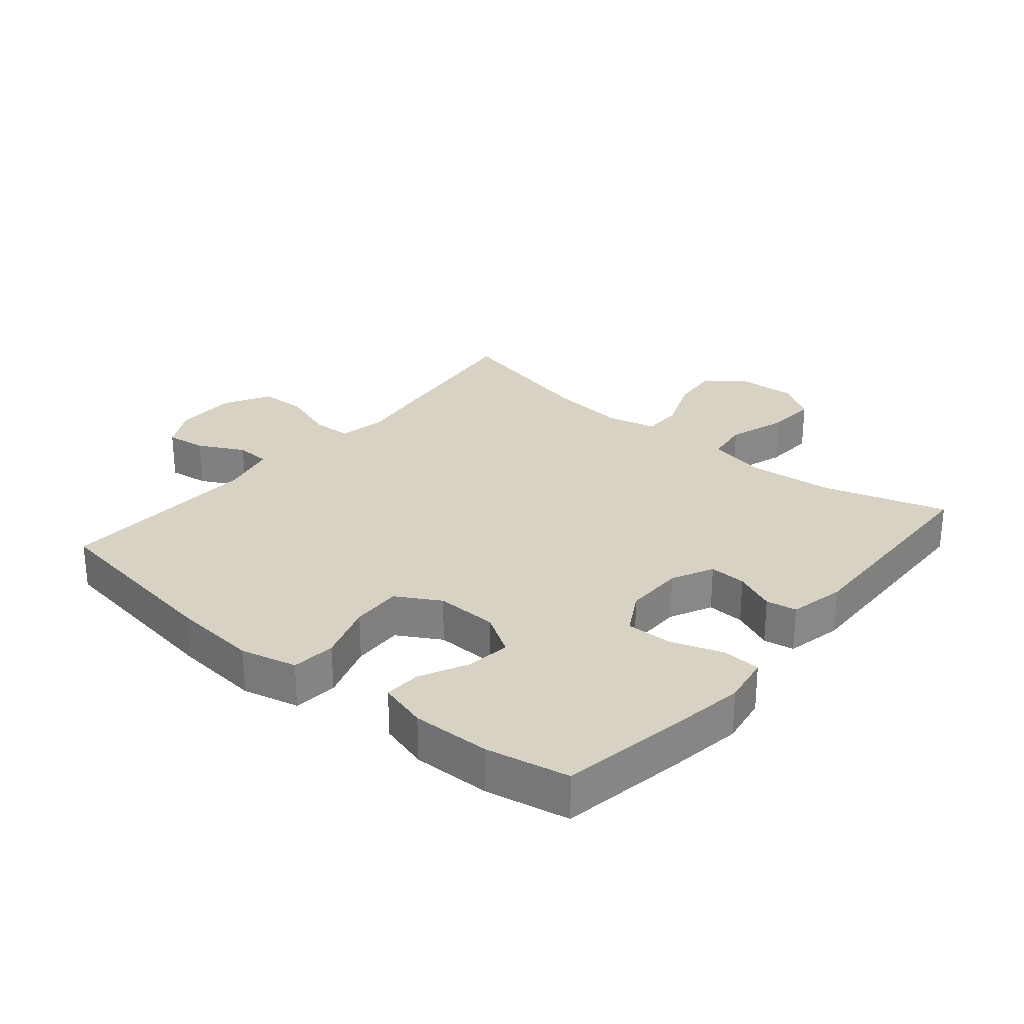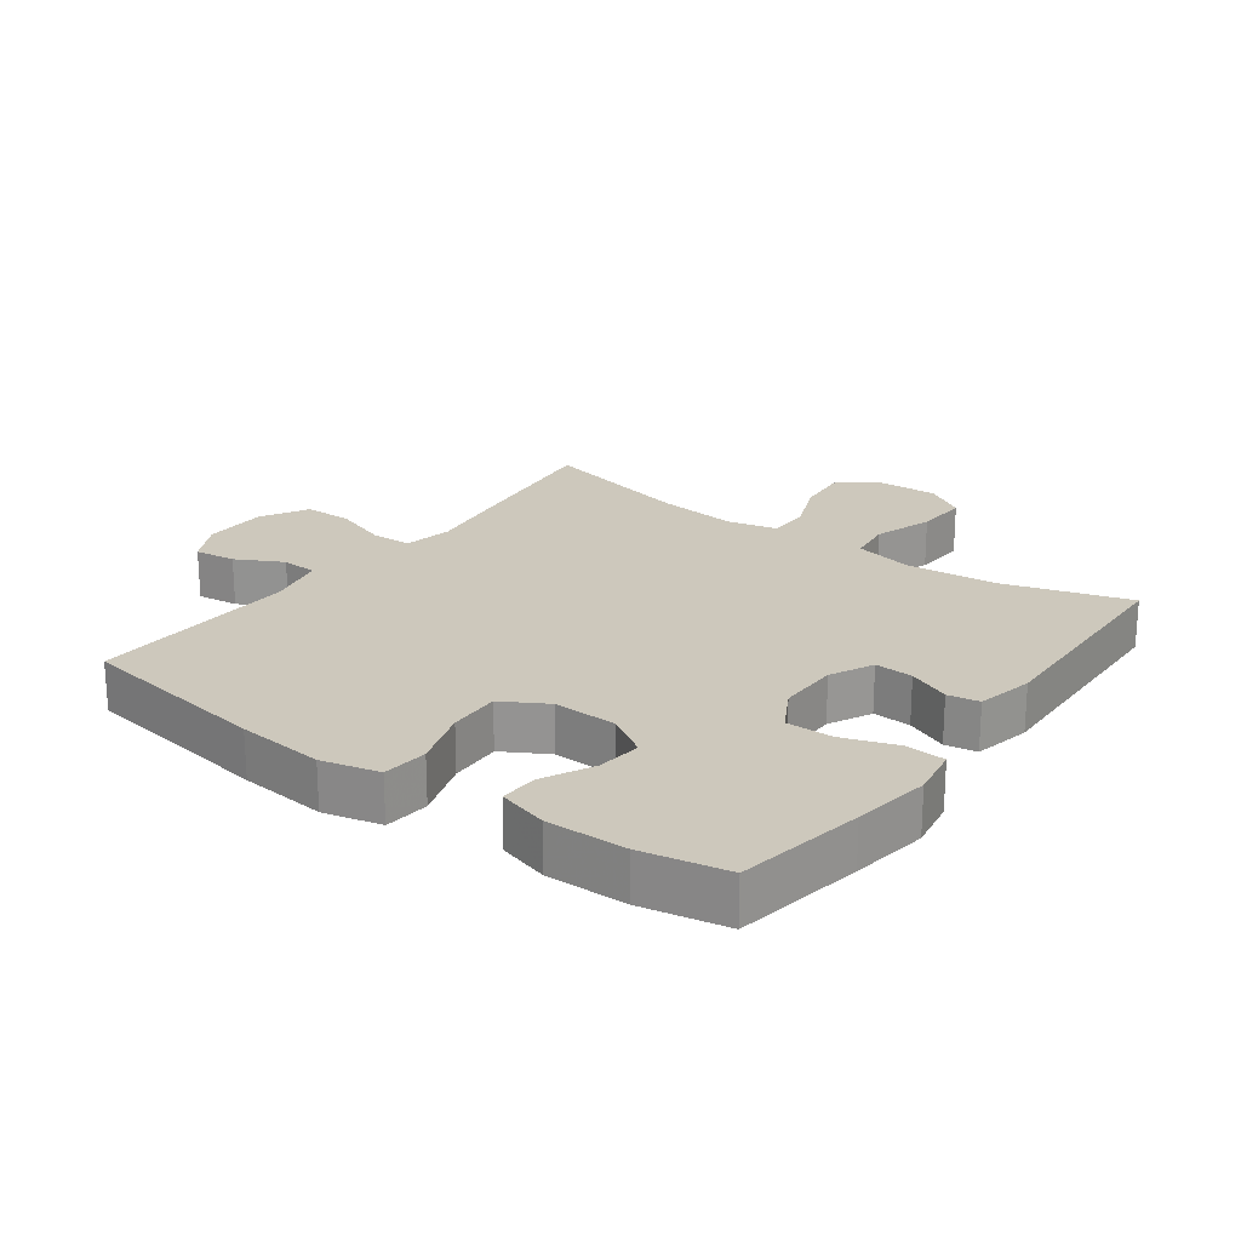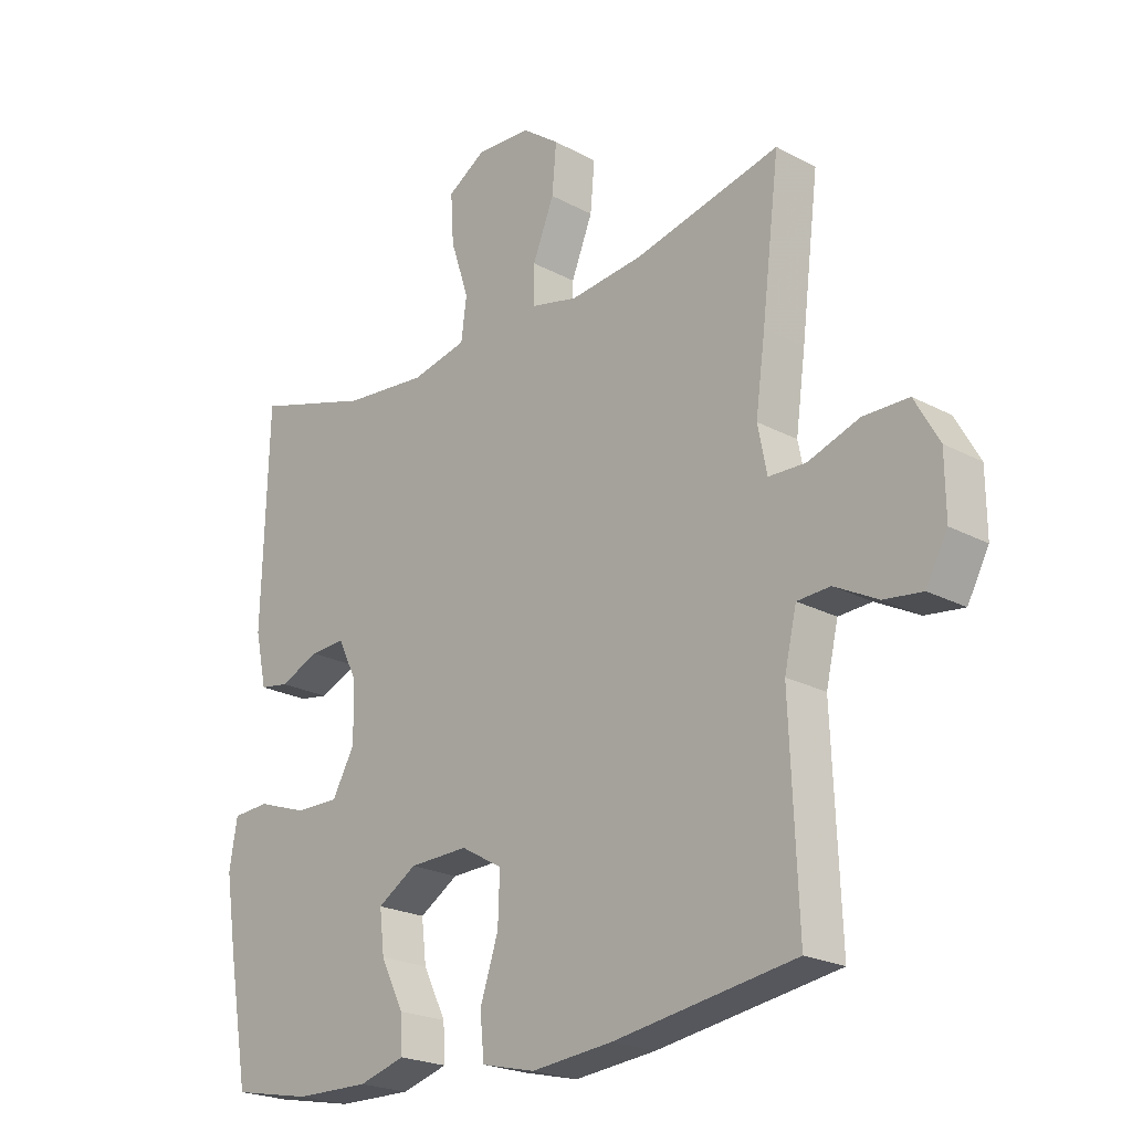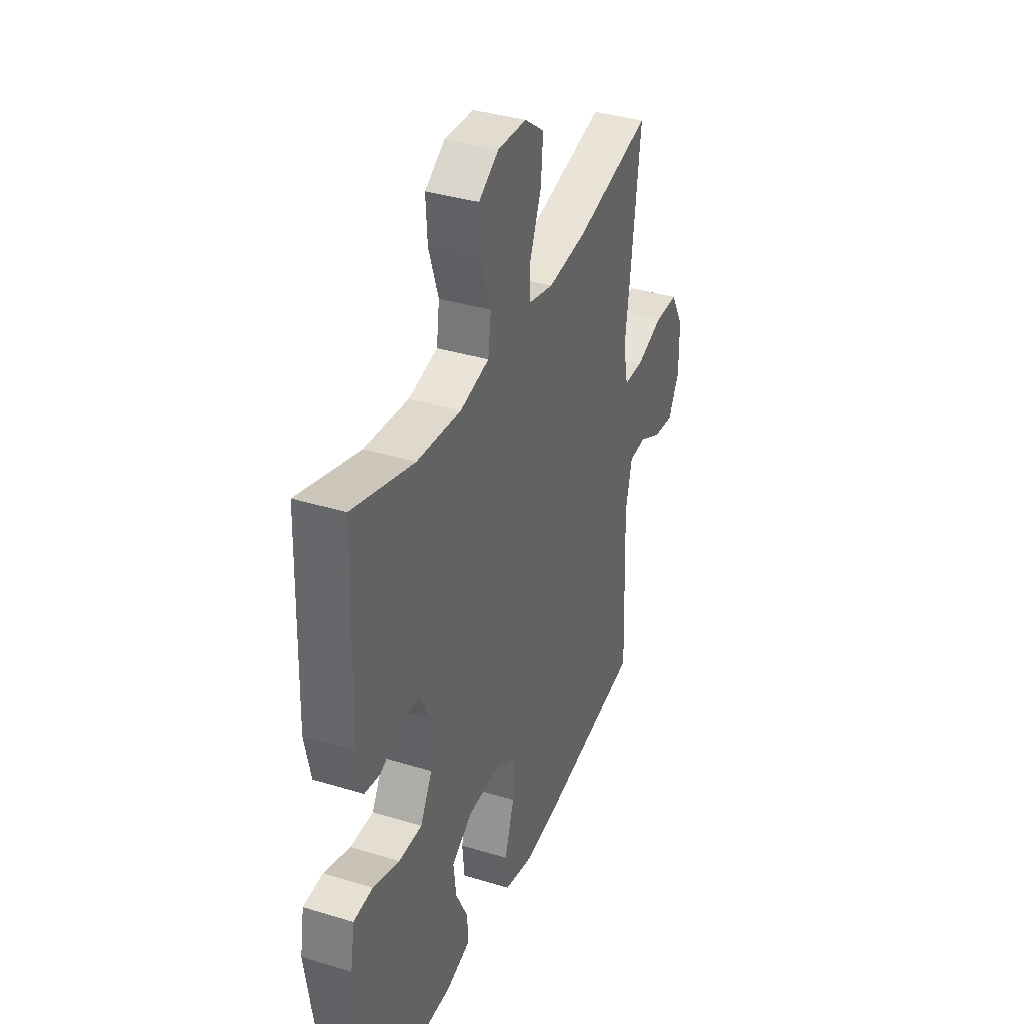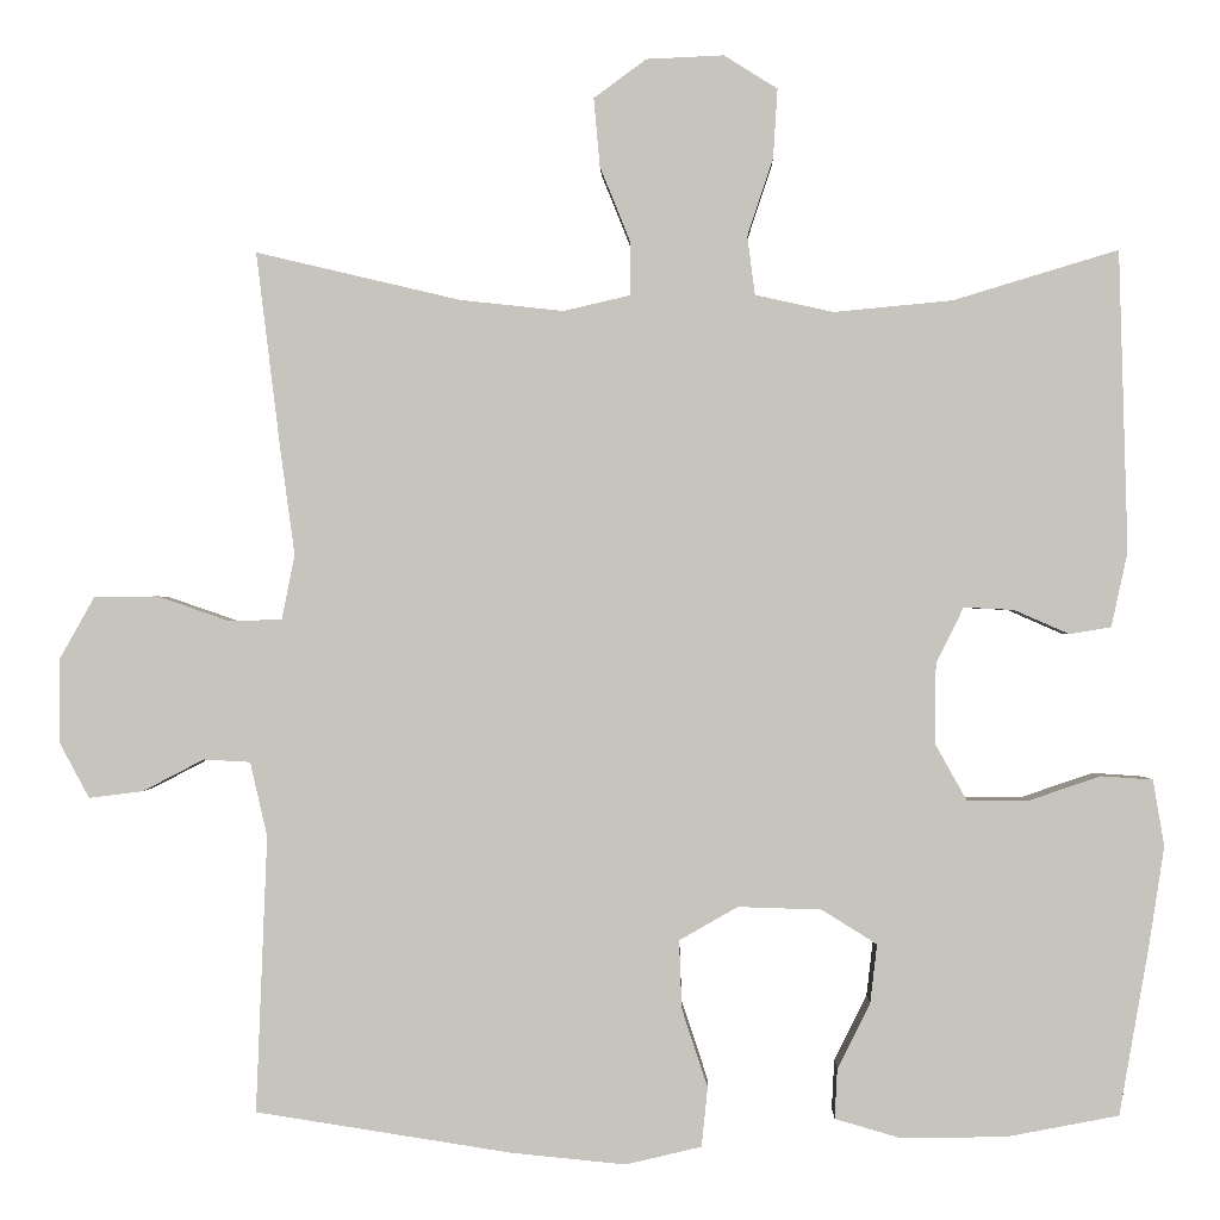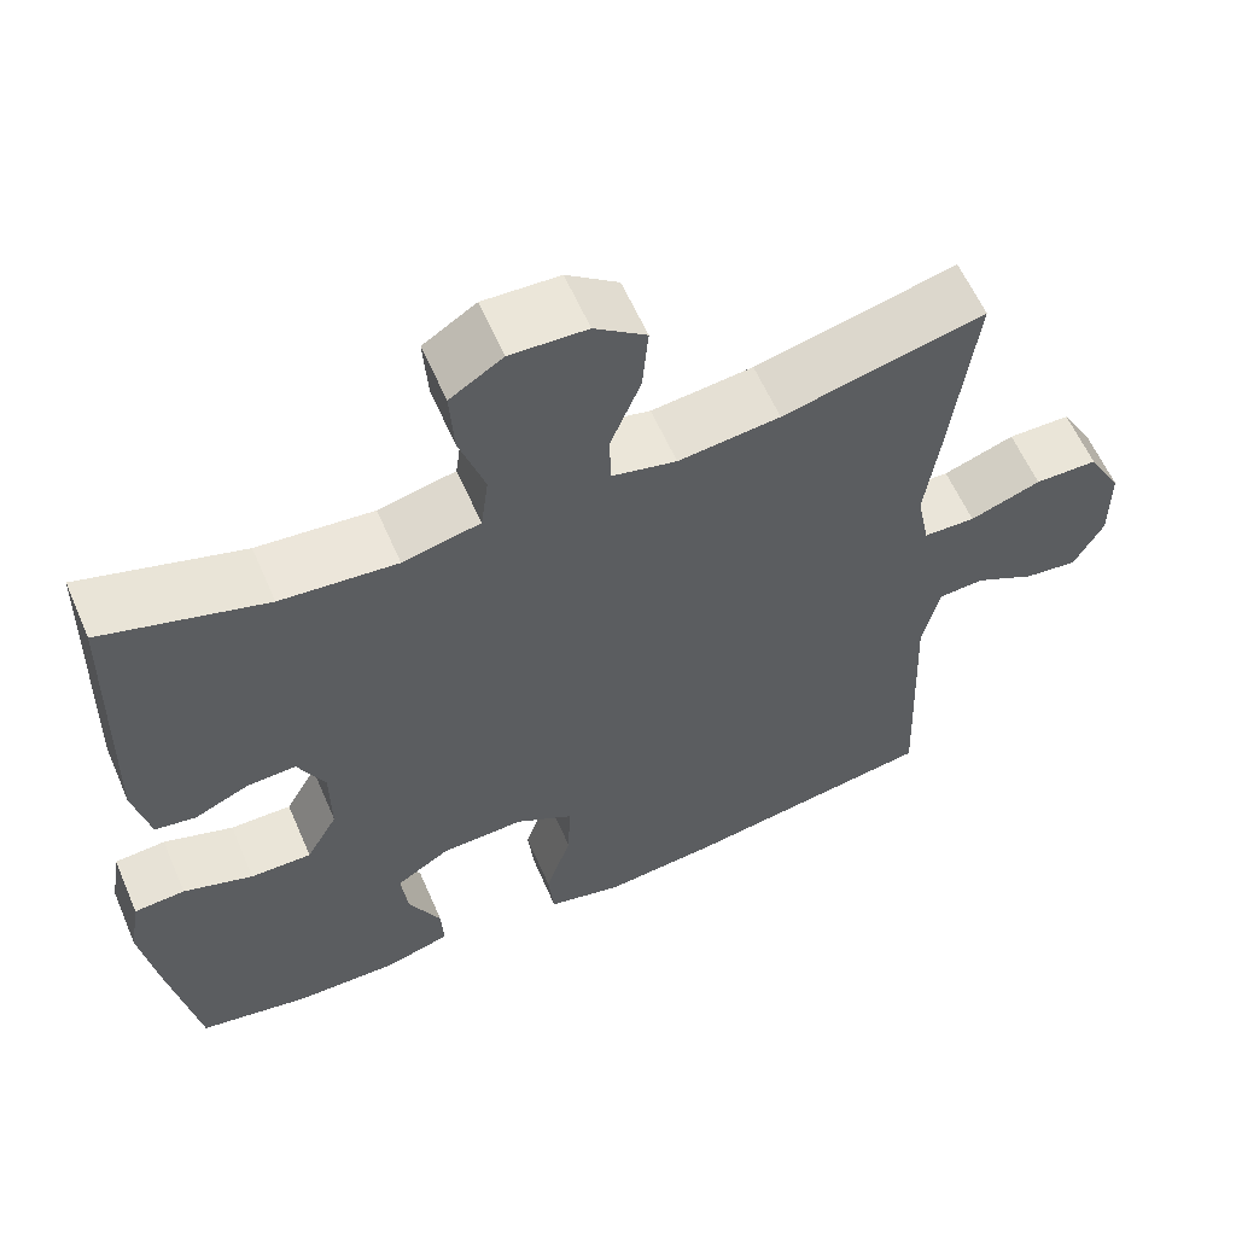
<metadata>
{"format":"obj","ext":"obj","renderer":"f3d","projection":"perspective","resolution":1024,"background":"white","views":[{"elev":27.7,"azim":-140.2,"up":"+Y"},{"elev":22.1,"azim":-143.8,"up":"+Y"},{"elev":-22.1,"azim":47.0,"up":"+Z"},{"elev":36.6,"azim":-68.4,"up":"+Z"},{"elev":-0.1,"azim":-178.6,"up":"+Z"},{"elev":59.7,"azim":-23.4,"up":"+Z"}]}
</metadata>
<code>
v -0.5 0.07 0.5
v -0.308 0.07 0.442
v -0.171 0.07 0.429
v -0.08 0.07 0.449
v -0.071 0.07 0.517
v -0.101 0.07 0.608
v -0.106 0.07 0.688
v -0.044 0.07 0.727
v 0.046 0.07 0.723
v 0.107 0.07 0.678
v 0.1 0.07 0.599
v 0.065 0.07 0.512
v 0.065 0.07 0.449
v 0.142 0.07 0.431
v 0.262 0.07 0.444
v 0.5 0.07 0.5
v 0.471 0.07 0.265
v 0.455 0.07 0.148
v 0.47 0.07 0.073
v 0.531 0.07 0.071
v 0.615 0.07 0.1
v 0.689 0.07 0.099
v 0.729 0.07 0.028
v 0.73 0.07 -0.07
v 0.695 0.07 -0.135
v 0.632 0.07 -0.127
v 0.561 0.07 -0.09
v 0.507 0.07 -0.093
v 0.487 0.07 -0.179
v 0.5 0.07 -0.5
v 0.203 0.07 -0.546
v 0.07 0.07 -0.559
v -0.018 0.07 -0.538
v -0.025 0.07 -0.469
v 0.005 0.07 -0.378
v 0.008 0.07 -0.299
v -0.06 0.07 -0.26
v -0.157 0.07 -0.263
v -0.221 0.07 -0.303
v -0.213 0.07 -0.371
v -0.175 0.07 -0.447
v -0.172 0.07 -0.505
v -0.248 0.07 -0.527
v -0.37 0.07 -0.525
v -0.5 0.07 -0.5
v -0.534 0.07 -0.306
v -0.552 0.07 -0.189
v -0.539 0.07 -0.112
v -0.479 0.07 -0.108
v -0.397 0.07 -0.136
v -0.325 0.07 -0.137
v -0.288 0.07 -0.071
v -0.289 0.07 0.022
v -0.321 0.07 0.087
v -0.379 0.07 0.084
v -0.443 0.07 0.056
v -0.491 0.07 0.064
v -0.51 0.07 0.151
v -0.5 0 0.5
v -0.308 0 0.442
v -0.171 0 0.429
v -0.08 0 0.449
v -0.071 0 0.517
v -0.101 0 0.608
v -0.106 0 0.688
v -0.044 0 0.727
v 0.046 0 0.723
v 0.107 0 0.678
v 0.1 0 0.599
v 0.065 0 0.512
v 0.065 0 0.449
v 0.142 0 0.431
v 0.262 0 0.444
v 0.5 0 0.5
v 0.471 0 0.265
v 0.455 0 0.148
v 0.47 0 0.073
v 0.531 0 0.071
v 0.615 0 0.1
v 0.689 0 0.099
v 0.729 0 0.028
v 0.73 0 -0.07
v 0.695 0 -0.135
v 0.632 0 -0.127
v 0.561 0 -0.09
v 0.507 0 -0.093
v 0.487 0 -0.179
v 0.5 0 -0.5
v 0.203 0 -0.546
v 0.07 0 -0.559
v -0.018 0 -0.538
v -0.025 0 -0.469
v 0.005 0 -0.378
v 0.008 0 -0.299
v -0.06 0 -0.26
v -0.157 0 -0.263
v -0.221 0 -0.303
v -0.213 0 -0.371
v -0.175 0 -0.447
v -0.172 0 -0.505
v -0.248 0 -0.527
v -0.37 0 -0.525
v -0.5 0 -0.5
v -0.534 0 -0.306
v -0.552 0 -0.189
v -0.539 0 -0.112
v -0.479 0 -0.108
v -0.397 0 -0.136
v -0.325 0 -0.137
v -0.288 0 -0.071
v -0.289 0 0.022
v -0.321 0 0.087
v -0.379 0 0.084
v -0.443 0 0.056
v -0.491 0 0.064
v -0.51 0 0.151
f 58 1 2
f 57 58 2
f 56 57 2
f 55 56 2
f 54 55 2 3
f 53 54 3 4
f 52 53 4
f 48 49 50
f 47 48 50
f 46 47 50
f 45 46 50
f 44 45 50
f 43 44 50
f 42 43 50
f 41 42 50
f 40 41 50
f 39 40 50 51
f 38 39 51 52
f 33 34 35
f 32 33 35
f 31 32 35
f 30 31 35
f 29 30 35
f 28 29 35 36
f 25 26 27
f 24 25 27
f 23 24 27
f 22 23 27
f 21 22 27
f 20 21 27
f 19 20 27 28
f 15 16 17 18
f 14 15 18 19
f 28 36 37
f 19 28 37
f 14 19 37
f 13 14 37
f 10 11 12
f 9 10 12
f 8 9 12
f 7 8 12
f 6 7 12
f 5 6 12
f 38 52 4
f 37 38 4
f 13 37 4
f 12 13 4
f 4 5 12
f 60 59 116
f 60 116 115
f 60 115 114
f 60 114 113
f 61 60 113 112
f 62 61 112 111
f 62 111 110
f 108 107 106
f 108 106 105
f 108 105 104
f 108 104 103
f 108 103 102
f 108 102 101
f 108 101 100
f 108 100 99
f 108 99 98
f 109 108 98 97
f 110 109 97 96
f 93 92 91
f 93 91 90
f 93 90 89
f 93 89 88
f 93 88 87
f 94 93 87 86
f 85 84 83
f 85 83 82
f 85 82 81
f 85 81 80
f 85 80 79
f 85 79 78
f 86 85 78 77
f 76 75 74 73
f 77 76 73 72
f 95 94 86
f 95 86 77
f 95 77 72
f 95 72 71
f 70 69 68
f 70 68 67
f 70 67 66
f 70 66 65
f 70 65 64
f 70 64 63
f 62 110 96
f 62 96 95
f 62 95 71
f 62 71 70
f 70 63 62
f 1 59 60 2
f 2 60 61 3
f 3 61 62 4
f 4 62 63 5
f 5 63 64 6
f 6 64 65 7
f 7 65 66 8
f 8 66 67 9
f 9 67 68 10
f 10 68 69 11
f 11 69 70 12
f 12 70 71 13
f 13 71 72 14
f 14 72 73 15
f 15 73 74 16
f 16 74 75 17
f 17 75 76 18
f 18 76 77 19
f 19 77 78 20
f 20 78 79 21
f 21 79 80 22
f 22 80 81 23
f 23 81 82 24
f 24 82 83 25
f 25 83 84 26
f 26 84 85 27
f 27 85 86 28
f 28 86 87 29
f 29 87 88 30
f 30 88 89 31
f 31 89 90 32
f 32 90 91 33
f 33 91 92 34
f 34 92 93 35
f 35 93 94 36
f 36 94 95 37
f 37 95 96 38
f 38 96 97 39
f 39 97 98 40
f 40 98 99 41
f 41 99 100 42
f 42 100 101 43
f 43 101 102 44
f 44 102 103 45
f 45 103 104 46
f 46 104 105 47
f 47 105 106 48
f 48 106 107 49
f 49 107 108 50
f 50 108 109 51
f 51 109 110 52
f 52 110 111 53
f 53 111 112 54
f 54 112 113 55
f 55 113 114 56
f 56 114 115 57
f 57 115 116 58
f 58 116 59 1

</code>
